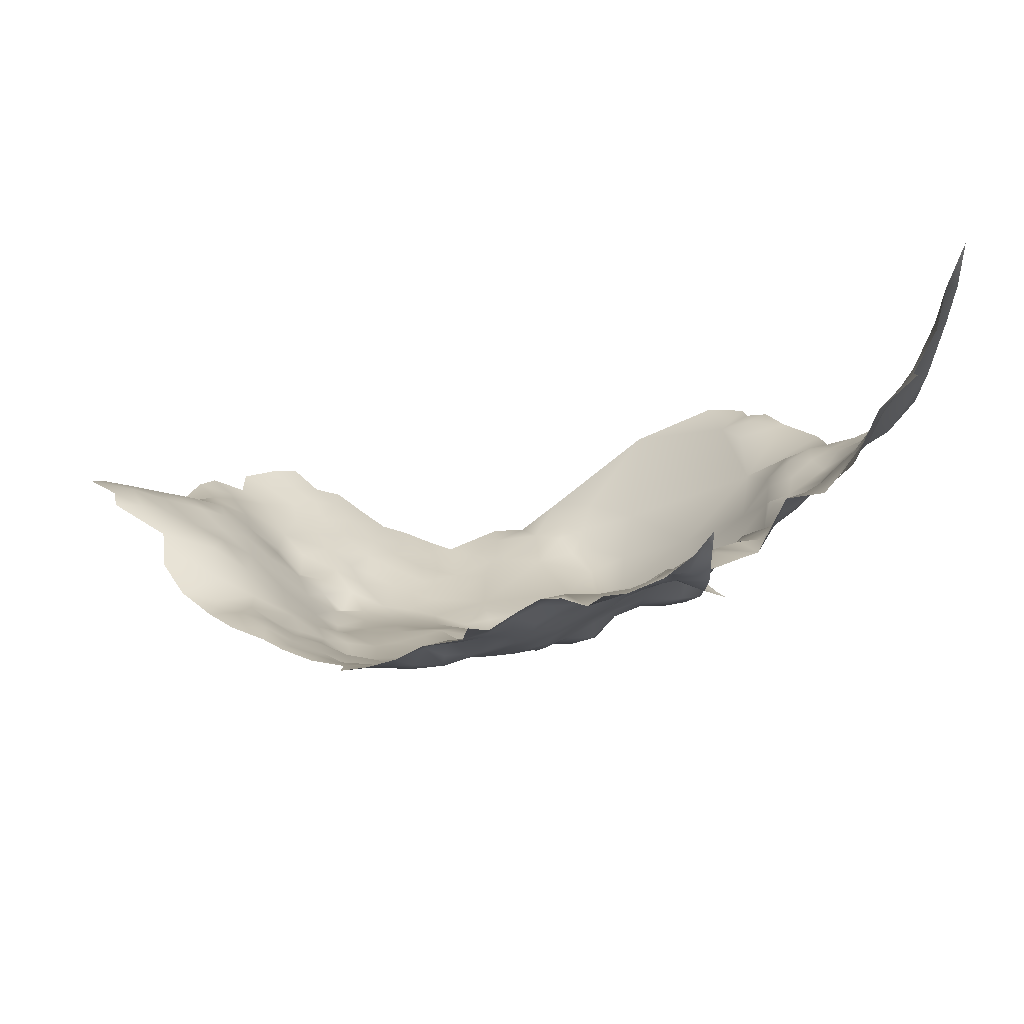
<metadata>
{"format":"obj","ext":"obj","renderer":"f3d","projection":"perspective","resolution":1024,"background":"white","views":[{"elev":76.6,"azim":178.1,"up":"+Y"}]}
</metadata>
<code>
v -541.3 813.8 713
v -540.8 807.5 714
v -539.8 802 714
v -544.9 805 714.2
v -544.8 810.1 714
v -548.2 807.7 714.6
v -548.1 812 714.8
v -536.7 809.8 713.2
v -536 804.7 713.5
v -539.3 797 715.1
v -544 799.5 714.8
v -534.8 799.4 714.4
v -551.1 810 716
v -550.6 814.4 715.4
v -546.6 815.9 713.9
v -531 802.1 713.3
v -531.6 807.2 712.6
v -544.1 820.7 713
v -526.4 804.3 712.9
v -526.2 799.6 713.8
v -530.7 797.2 714.4
v -549.9 803.9 715.6
v -554.8 807.6 718.1
v -558.8 805.1 720.3
v -559.2 810.4 719.8
v -526.2 795.3 715.1
v -530.1 791.6 715.8
v -521.3 796.9 714.6
v -518.8 792.9 714.4
v -534.7 790.4 717.2
v -534.4 794.6 715.1
v -534.1 785.6 718.8
v -538.4 787.9 719.2
v -539 792.7 716.9
v -543.3 790.1 717.9
v -543.9 794.7 716.6
v -528.3 783.4 719.4
v -527.9 777.6 722.4
v -534 779.2 721
v -533.9 774.8 721
v -538.5 782.7 720.5
v -538.9 777.8 721.6
v -535.8 774.3 722.7
v -543.4 774.9 720.9
v -542.9 780.4 720.9
v -542.6 785.1 720.2
v -546.3 782.6 719.9
v -546.9 787.4 719.3
v -550.1 784.4 718.9
v -550.6 789 718.3
v -547.7 791.4 716.6
v -554.1 787.1 719.3
v -554.3 781.6 719.3
v -558.1 784 720
v -557.8 789.8 721.3
v -561.9 787.1 724.1
v -561.9 792.6 723.4
v -557.7 794.4 721.2
v -553.3 792.2 718.7
v -561.2 798.5 722.4
v -566.4 795.9 725.3
v -566.2 801.2 724.7
v -569.8 804.4 726.1
v -573.5 805.7 727.3
v -566.2 805.9 724.6
v -568.4 809.3 725.5
v -562.8 803.9 723
v -554.5 800.2 718.9
v -549.2 796.9 716.1
v -563.6 812.3 722.2
v -568.3 814.7 724.9
v -549.1 778.2 720.5
v -521.1 801.9 712.6
v -551.3 818.1 715.8
v -555.4 814.6 717.7
v -568.6 819.3 723.6
v -562.1 781.1 724.1
v -541.3 823.5 712.4
v -548.6 821.3 714.5
v -527.3 809.4 711.3
v -532.2 812.1 711
v -516.2 799.9 713.2
v -522.5 791.3 716.2
v -515.6 789.7 716.3
v -536.7 815.3 711.8
v -537.8 821 711.4
v -532 818 710.2
v -555.2 819.9 717.4
v -558 823.5 718.7
v -559.5 827.6 719.3
v -561.6 824.1 719.8
v -556.7 830.3 717.9
v -566.9 789.8 725.4
v -560.2 819.3 719.4
v -563.9 817 721.9
v -564.9 821.8 720.8
v -569.7 823.3 721.9
v -573.9 820.3 722
v -577.2 816.3 720.9
v -574.3 824.8 719.6
v -569.9 827.9 720.9
v -564.6 826.8 720.2
v -560 814.5 719.8
v -563.2 808.3 722.8
v -522.2 811.7 711.4
v -522.1 806.5 712.1
v -526.8 814.7 710.2
v -520.6 816.7 710.4
v -524 819.4 710.1
v -527.4 820.3 709.9
v -524.6 824.3 710.2
v -520 821.9 709.6
v -515.6 819.8 709.5
v -515.7 814.1 711.2
v -514.2 809.6 712.6
v -510.2 812.2 712.6
v -511 807.7 714.1
v -505.3 810 715
v -518 809.2 712.3
v -532.5 822.9 710.9
v -566.7 784.1 725.6
v -567.1 778.4 726.4
v -570.8 780.7 725.8
v -572.7 817.4 725.2
v -533.2 826.2 712.7
v -551.8 833.8 716.3
v -562 833.3 718.7
v -572.7 800.8 727.8
v -572.8 794.5 728.6
v -575.5 789.5 730.7
v -576.1 793.7 731.6
v -580 785.4 732.1
v -578.5 791.7 732.8
v -585.4 786.4 737
v -578 780 727.5
v -577.5 808 726.7
v -578.6 803.9 730.3
v -579.1 798 732.3
v -583.5 797 733.6
v -583.7 793.1 734.3
v -587.2 795.9 734.2
v -582.7 806.9 728.6
v -529.3 823.1 712.1
v -529.1 828.4 711.5
v -535 830.9 711.5
v -539.3 828.1 712.8
v -539.4 833.1 712.4
v -543.3 830.6 713.4
v -543.6 834.3 714.5
v -539.7 838.3 711.9
v -535.6 835.6 711.1
v -536.5 838.4 712.3
v -531.2 832.8 711
v -543.1 826 712.9
v -546.6 827 713.6
v -547.1 832.1 713.9
v -552.4 823.2 716.5
v -549.7 825.6 715.1
v -550.4 829.2 715.6
v -544.2 838.3 714.7
v -547.7 836 715.9
v -547.6 841.1 715.9
v -578.1 822.2 718.9
v -574.7 829.8 720.2
v -523.3 774.1 723.9
v -522.2 768.7 726.1
v -521.1 763.3 728.2
v -524.5 760.5 728.9
v -525.3 765.3 726.7
v -516.1 766.1 727.8
v -515.7 761.3 730.3
v -527.4 769.7 725.1
v -517 771.5 725.1
v -517.9 777 723
v -522.3 778.8 721
v -514.1 780 722.7
v -511.7 775.1 723.6
v -511.4 769.2 726.2
v -510.6 764.8 730
v -529.1 757.6 729.7
v -519.5 757.9 731.7
v -523.9 755.8 731.4
v -513.3 758.9 734.6
v -529.7 763.5 727
v -514.2 784.4 720.2
v -508.8 781.9 723.8
v -534.8 764.3 724.7
v -534.9 759.6 727.4
v -528.3 752.4 734
v -510.2 756.4 739.5
v -499.9 764.6 741.4
v -505.9 769.1 732.2
v -538.9 762.5 725.4
v -538.9 757.9 730.4
v -538.6 753.2 732.9
v -539.6 760.4 728.1
v -503.9 765.5 736.7
v -530.6 773.6 723.9
v -534.4 769.4 725
v -539.8 766.6 724.6
v -515.1 754.2 737.1
v -516 749.7 740.1
v -520.9 751.5 737.1
v -512.8 752.1 741.1
v -510.6 745.2 749.1
v -515.9 746.8 744.2
v -506.2 748.1 748.7
v -508.4 751.1 744.8
v -503.8 755 743.1
v -516.8 741.4 748.5
v -521.3 747 741.3
v -521 742.5 745.3
v -526.3 743.6 742.3
v -526.8 748 738.5
v -511.5 802.2 715.5
v -506.2 805.5 716.3
v -506.1 800.5 718
v -506.1 795.7 719.9
v -506.7 791 721.3
v -510.3 792.8 719
v -514.7 795.6 716.3
v -509.8 797.9 718.1
v -502 797.7 722.1
v -501.7 802.5 720.2
v -501.8 807.2 717.3
v -498.3 793.9 725.4
v -503.1 793.3 722.3
v -504.8 788.3 724.8
v -498.2 788.5 728.5
v -496.5 783.5 734.3
v -492.5 792.4 727.1
v -501.8 747.2 751.7
v -551.8 838.3 717.2
v -539.8 772 723.4
v -544.3 769.2 724.1
v -543.6 764.1 726
v -548.8 766.4 725.6
v -546.2 761 729
v -554.9 757.3 733.2
v -560.9 757.3 732.5
v -560.5 762.1 731.1
v -563.9 760 731.8
v -560.3 766.9 728.1
v -554.2 764 728.6
v -554.2 769.3 725.2
v -560.2 753.2 733.6
v -565.2 755.3 734.4
v -555.5 774 722.2
v -548.7 771.2 722.5
v -569.3 763.2 733.6
v -572.6 766.6 732.4
v -568.3 767.9 730.4
v -568.3 773.6 729.3
v -572.7 771 731
v -572.4 776.4 729.9
v -569.4 776.4 731.2
v -561.4 774.6 725.4
v -564.4 770.1 729
v -564.1 765 730.7
v -499.9 752.5 747.8
v -501 743.5 755.8
v -500.7 739.7 760.2
v -505 736.4 760.7
v -509.3 733 760.3
v -513.8 734.1 756.5
v -522.6 731.6 752.2
v -518.5 735.4 752.7
v -512.5 739.6 753
v -508.7 738.1 757.2
v -507 743 753
v -527.1 733.2 749.9
v -504.9 740.6 757
v -500.7 735.4 765
v -522.2 736.7 749
v -526.4 738.1 746
v -531.9 735.1 747.5
v -530.9 739.4 743.3
v -536.8 732.7 750
v -541.2 730.8 752.1
v -546.7 733 751.7
v -553.7 732.1 757
v -541.6 735.4 749
v -496.3 742.9 759.6
v -495.9 747.9 755
v -554.2 777.3 722
v -501.3 772.1 735.4
v -501.9 777.1 732.3
v -496.4 776.2 738.6
v -494.9 771.2 743.1
v -505.3 779.1 728
v -507.8 774.6 727.5
v -503.6 783.3 727.2
v -499 771.2 739.2
v -490.6 770.8 747.6
v -484.7 770.8 751.1
v -494.7 765.7 746.3
v -489.6 766.2 750.6
v -490.9 775.5 743.8
v -487 775.3 747.9
v -491.7 780.6 740.6
v -490.6 786 738
v -487.9 784 741.8
v -482.2 789.5 740
v -482.5 784.1 745.3
v -482.9 774.8 750.1
v -475.3 777.8 751.9
v -475 772.2 752.9
v -474.7 766.8 752.2
v -479 769 752.2
v -470 774.8 753.6
v -478.6 764.4 751.2
v -469.5 779.7 752.7
v -480.9 779.2 749
v -475.8 783.4 749.9
v -479.8 759.6 752.4
v -483.9 755.3 757.7
v -483.4 765.9 751.8
v -468.6 784.6 751.4
v -479.2 774.3 751.7
v -486.8 779.7 743.7
v -509.2 769.7 728.8
v -516.2 804.5 712.6
v -536.3 737.7 745.5
v -541 740.4 744.1
v -539.1 745.3 739.6
v -533.5 743 740.4
v -533.2 747.8 736.2
v -491.1 746.3 758.6
v -491.3 742.1 762.4
v -489.6 751.1 756.5
v -490.6 755.9 754.4
v -486.1 749.8 759.8
v -575.6 832.9 727.6
v -567.9 832.9 721.8
v -571.2 833.8 720.9
v -566.7 837 719.8
v -571.5 839.3 722.3
v -566.5 842.8 718.2
v -560.9 840.5 716.5
v -565.8 831.3 720.3
v -550.8 843.4 715.5
v -478.1 788 745.8
v -556.7 835.7 717.5
v -559.6 748.5 739
v -554.8 841 714.6
v -482.9 792.8 733.7
v -496.5 739.2 764.1
v -596.1 778.4 749.5
v -595.5 774.2 751.9
v -592.1 774.5 748.7
v -592.5 770.4 751.3
v -577.7 761.4 741.9
v -596.6 768.6 755.7
v -577.7 767.8 737.6
v -591 778.8 744.5
v -598.7 781.8 748
v -594.7 782.9 745.1
v -600.6 771.5 756.7
v -589.7 783.5 738.5
v -601.8 779.5 750.5
v -602.1 783.8 748.9
v -605 782.1 751.9
v -600.2 788.1 746.5
v -605.2 788.3 750.7
v -595.2 789 741.2
v -600.3 775.3 753.4
v -604.6 773.2 756.2
v -609.2 771.7 758.5
v -608.2 776 755.9
v -613.7 774.9 759.7
v -604.8 766.7 758.6
v -604.8 778 754.2
v -610.4 781.8 755.8
v -604.4 759.6 762.1
v -590.2 758.8 754.9
v -598.8 752.5 766.8
v -596 748.5 770.2
v -592.4 746.3 770.6
v -587.4 745 768.3
v -592.2 742.1 772.8
v -585.8 738.3 774.4
v -592.2 749.4 768.5
v -590.2 751.5 764.7
v -596.9 772 754.4
v -487.4 761.2 753.5
v -493.7 760.8 749.9
v -557.2 843 715.8
v -473.1 787.1 748.4
v -576.9 773.8 733.6
v -575.5 769.4 733.7
v -578.7 777.5 730.6
v -473.9 790.7 745.4
v -587.5 769.7 744.3
v -566.3 749.2 741.8
v -561 744.2 744.3
v -571.5 732.4 770.2
v -568.6 743.8 751.2
v -590.8 791.8 737.7
v -595.7 795.4 741.1
v -591.2 798.3 738.4
v -595 800.5 741.2
v -591.3 803.7 739.4
v -586.4 799.2 731.2
v -598 802.9 740.4
v -590.9 784 743.7
v -599.1 793.7 744.5
v -602.1 795.7 747.3
v -598.7 798.5 743.6
v -609.9 791.3 753.2
v -519.2 783.5 719.7
v -556.4 742.3 744.4
v -558.7 740.4 749.4
v -560.7 737 755.5
v -554.3 740.4 747.9
v -555.2 737.8 751.4
v -549.3 737.6 749.3
v -549.7 743.8 742.7
v -584.5 777.4 736.9
v -585.4 782.7 734.8
v -511.7 760.3 730.6
v -508 759.9 736.9
v -508.4 763 733.6
v -503.7 758.4 738.5
v -499.4 758.4 743.7
v -603.8 802.2 747.9
v -558.7 777.7 721
v -610.8 797.4 752.5
v -606.3 796.2 750
v -510.4 787.5 720.5
v -574 784.6 726.3
v -575.1 778.9 726.7
v -620 828.7 775.7
v -613.6 830.5 760.1
v -619.7 821.4 770.6
v -615.2 822.4 764
v -618.7 814.9 766.4
v -612.7 815.8 758.8
v -616.1 828.5 768
v -609.1 831.6 752.8
v -608.2 838.9 750.2
v -602.8 832.4 746.5
v -606.8 825.4 750.4
v -605.2 829 748.9
v -603.8 825.1 746.7
v -599.7 824.3 740
v -602.3 820.2 744.5
v -606.3 819.6 750.2
v -604 815.6 745.9
v -598 816.5 739.3
v -610.7 824.1 755.9
v -607.7 808.1 752.5
v -616.9 792.7 759.2
v -552.1 773.3 723.1
v -617.6 802.6 761.4
v -486.8 790.9 735
v -491.7 789.8 731.9
v -491.6 798.1 723.6
v -497.1 799.7 723.5
v -486.5 795.3 728.1
v -496.3 804.7 719.9
f 74 157 79
f 59 50 52
f 88 157 74
f 156 149 148
f 149 161 160
f 415 412 414
f 13 14 7
f 111 109 110
f 156 161 149
f 45 46 41
f 45 41 42
f 91 90 89
f 117 115 116
f 377 382 378
f 102 91 96
f 31 12 21
f 360 361 356
f 152 151 150
f 148 147 146
f 21 12 16
f 150 151 147
f 113 108 112
f 109 112 108
f 236 200 193
f 156 148 155
f 159 155 158
f 39 42 41
f 402 400 401
f 147 151 145
f 4 6 5
f 349 350 351
f 141 139 140
f 279 282 278
f 47 46 45
f 225 216 118
f 156 155 159
f 4 5 2
f 65 104 67
f 148 146 154
f 148 154 155
f 24 25 23
f 247 242 240
f 28 83 26
f 372 367 369
f 20 28 26
f 384 358 366
f 311 309 308
f 132 133 130
f 10 11 3
f 124 76 71
f 130 133 131
f 114 108 113
f 218 222 217
f 32 33 30
f 125 143 120
f 223 227 218
f 14 15 7
f 146 147 145
f 4 22 6
f 64 63 128
f 49 50 48
f 366 349 384
f 111 112 109
f 367 366 358
f 30 31 27
f 59 52 55
f 240 242 241
f 56 121 93
f 49 52 50
f 149 147 148
f 6 13 7
f 6 7 5
f 320 300 302
f 362 361 360
f 36 34 35
f 153 145 151
f 443 444 442
f 161 162 160
f 372 366 367
f 404 401 408
f 104 65 66
f 317 309 311
f 96 94 95
f 105 80 107
f 57 58 55
f 101 100 164
f 79 18 15
f 181 182 168
f 21 27 31
f 161 126 233
f 161 233 162
f 58 59 55
f 403 139 141
f 430 123 431
f 20 16 19
f 79 157 158
f 81 80 17
f 243 241 259
f 70 103 25
f 119 106 105
f 172 166 169
f 236 235 200
f 36 35 51
f 251 390 254
f 236 237 235
f 201 183 190
f 201 190 204
f 274 267 266
f 249 235 237
f 21 16 20
f 218 227 219
f 218 219 220
f 254 252 251
f 58 57 60
f 32 37 39
f 32 39 41
f 62 65 67
f 91 89 94
f 91 94 96
f 33 32 41
f 33 41 46
f 154 78 18
f 182 180 168
f 373 372 369
f 373 362 372
f 75 88 74
f 75 74 14
f 36 11 10
f 36 10 34
f 274 266 271
f 156 126 161
f 156 159 126
f 9 2 8
f 259 252 258
f 220 222 218
f 31 30 34
f 192 197 422
f 259 241 242
f 97 96 76
f 246 247 240
f 343 92 127
f 306 307 319
f 169 167 168
f 408 406 407
f 360 372 362
f 360 366 372
f 53 54 52
f 53 52 49
f 307 308 309
f 76 96 95
f 213 214 211
f 252 253 258
f 252 254 253
f 342 392 388
f 234 200 235
f 103 95 94
f 103 70 95
f 309 319 307
f 250 259 242
f 301 302 300
f 335 336 334
f 253 255 256
f 239 240 241
f 353 358 384
f 34 30 33
f 252 250 251
f 252 259 250
f 399 406 408
f 220 219 429
f 143 111 110
f 314 306 313
f 21 26 27
f 21 20 26
f 201 204 202
f 107 80 81
f 97 100 101
f 97 98 100
f 335 337 336
f 1 2 5
f 298 300 320
f 279 280 282
f 3 2 9
f 114 116 115
f 74 15 14
f 74 79 15
f 414 411 417
f 221 222 220
f 243 259 258
f 193 188 196
f 261 262 272
f 61 60 57
f 61 62 60
f 255 253 254
f 22 13 6
f 62 63 65
f 264 269 263
f 44 45 42
f 166 172 165
f 31 10 12
f 31 34 10
f 98 163 100
f 9 17 16
f 17 9 8
f 71 76 95
f 343 233 126
f 184 169 168
f 184 168 180
f 350 349 348
f 47 49 48
f 47 48 46
f 355 357 405
f 206 210 212
f 1 8 2
f 56 57 55
f 104 70 25
f 73 19 106
f 453 248 285
f 114 115 119
f 81 17 8
f 143 125 144
f 75 25 103
f 166 167 169
f 298 299 294
f 298 294 289
f 73 28 20
f 73 20 19
f 347 262 283
f 444 447 442
f 233 341 162
f 233 345 341
f 51 35 48
f 51 48 50
f 60 62 67
f 234 43 199
f 175 174 165
f 56 77 121
f 82 73 322
f 57 93 61
f 57 56 93
f 19 16 17
f 425 407 428
f 88 94 89
f 216 215 117
f 19 17 80
f 70 71 95
f 12 10 3
f 313 306 319
f 313 319 305
f 272 263 269
f 272 262 263
f 283 262 261
f 283 261 284
f 446 447 444
f 122 77 257
f 399 408 401
f 137 142 136
f 181 168 167
f 53 72 285
f 12 9 16
f 12 3 9
f 414 416 415
f 192 422 179
f 295 309 317
f 70 104 66
f 70 66 71
f 49 47 72
f 49 72 53
f 394 344 395
f 329 347 283
f 144 125 145
f 144 145 153
f 448 447 446
f 384 349 351
f 322 119 115
f 29 83 28
f 297 296 294
f 297 386 296
f 82 322 215
f 124 99 98
f 46 48 35
f 364 361 362
f 183 421 190
f 289 294 296
f 254 390 389
f 254 389 255
f 193 187 188
f 179 178 321
f 179 321 192
f 226 227 223
f 188 187 184
f 78 154 146
f 369 367 368
f 179 170 178
f 215 217 222
f 215 216 217
f 135 430 431
f 4 2 3
f 4 3 11
f 203 211 214
f 106 19 80
f 106 80 105
f 200 234 199
f 364 363 361
f 69 36 51
f 399 401 400
f 99 163 98
f 35 34 33
f 35 33 46
f 398 365 399
f 76 98 97
f 76 124 98
f 81 85 87
f 283 328 329
f 283 284 328
f 275 274 271
f 87 107 81
f 237 236 238
f 284 261 232
f 212 211 206
f 101 340 102
f 237 244 245
f 322 73 106
f 322 106 119
f 167 171 181
f 167 170 171
f 66 65 63
f 426 285 248
f 102 90 91
f 231 457 459
f 413 412 415
f 385 386 297
f 188 194 196
f 276 275 271
f 5 7 15
f 5 15 1
f 355 350 348
f 29 221 84
f 200 187 193
f 200 199 187
f 270 272 269
f 270 269 268
f 225 460 224
f 85 8 1
f 85 81 8
f 379 380 378
f 43 39 40
f 43 42 39
f 234 42 43
f 234 44 42
f 54 55 52
f 260 209 424
f 122 123 121
f 122 121 77
f 391 135 431
f 179 420 171
f 179 171 170
f 43 198 199
f 411 414 412
f 322 117 215
f 322 115 117
f 360 356 348
f 75 103 94
f 75 94 88
f 245 453 249
f 245 249 237
f 22 23 13
f 416 414 417
f 276 277 275
f 419 359 134
f 336 340 334
f 336 127 340
f 228 292 186
f 203 201 202
f 86 87 85
f 69 11 36
f 180 182 189
f 213 211 212
f 304 320 302
f 295 299 305
f 404 402 401
f 348 356 357
f 348 357 355
f 178 170 173
f 245 248 453
f 348 349 366
f 348 366 360
f 226 223 458
f 117 116 118
f 117 118 216
f 323 276 278
f 323 278 282
f 277 276 323
f 306 310 307
f 306 312 310
f 418 359 419
f 86 120 87
f 86 18 78
f 173 165 174
f 173 166 165
f 137 136 64
f 97 101 102
f 97 102 96
f 332 328 330
f 295 305 319
f 295 319 309
f 104 24 67
f 104 25 24
f 398 399 400
f 289 293 288
f 180 188 184
f 244 237 238
f 79 158 155
f 426 257 77
f 140 139 138
f 72 47 45
f 295 317 297
f 268 205 270
f 39 37 38
f 353 384 351
f 111 143 144
f 224 458 223
f 224 460 458
f 68 23 22
f 68 24 23
f 336 338 339
f 336 339 127
f 150 147 149
f 150 149 160
f 69 68 22
f 92 343 126
f 304 303 342
f 381 380 379
f 391 255 389
f 391 431 255
f 183 171 420
f 265 269 264
f 265 268 269
f 284 330 328
f 84 83 29
f 107 108 105
f 107 109 108
f 143 110 87
f 143 87 120
f 66 63 64
f 288 293 286
f 40 198 43
f 157 88 89
f 339 343 127
f 255 431 123
f 13 75 14
f 155 154 18
f 155 18 79
f 51 50 59
f 51 59 69
f 228 219 227
f 453 285 72
f 44 72 45
f 223 217 224
f 223 218 217
f 198 165 172
f 198 38 165
f 185 429 186
f 185 186 176
f 75 23 25
f 75 13 23
f 224 217 216
f 224 216 225
f 107 110 109
f 107 87 110
f 320 299 298
f 337 338 336
f 197 421 422
f 213 275 277
f 197 192 286
f 101 334 340
f 270 261 272
f 441 444 443
f 403 138 139
f 303 304 302
f 295 294 299
f 295 297 294
f 207 270 205
f 178 291 321
f 314 388 318
f 327 326 325
f 125 146 145
f 288 286 287
f 385 297 317
f 236 193 196
f 326 324 325
f 127 102 340
f 346 303 455
f 159 158 157
f 183 422 421
f 181 171 183
f 84 221 220
f 228 429 219
f 228 186 429
f 202 206 211
f 202 211 203
f 176 410 185
f 231 229 226
f 174 175 410
f 174 410 176
f 290 186 292
f 245 244 243
f 327 189 214
f 82 28 73
f 127 92 90
f 127 90 102
f 101 164 335
f 101 335 334
f 166 170 167
f 166 173 170
f 137 64 128
f 342 388 314
f 1 15 18
f 262 347 273
f 208 207 205
f 439 443 442
f 114 105 108
f 114 119 105
f 44 234 235
f 44 235 249
f 172 199 198
f 363 356 361
f 260 232 207
f 371 368 367
f 175 165 38
f 129 130 131
f 255 123 122
f 84 220 429
f 84 429 185
f 221 29 28
f 221 28 82
f 426 53 285
f 423 424 209
f 249 453 72
f 249 72 44
f 345 233 343
f 420 179 422
f 420 422 183
f 413 415 281
f 456 229 231
f 273 263 262
f 275 212 274
f 275 213 212
f 445 446 444
f 445 449 446
f 62 128 63
f 206 202 204
f 268 265 267
f 27 26 83
f 298 289 288
f 298 288 300
f 365 406 399
f 133 140 138
f 435 436 434
f 345 339 387
f 345 343 339
f 371 367 358
f 301 456 455
f 376 382 377
f 244 239 241
f 244 241 243
f 210 274 212
f 270 232 261
f 270 207 232
f 210 205 268
f 326 277 323
f 326 323 324
f 54 53 426
f 54 426 77
f 282 324 323
f 184 172 169
f 437 436 435
f 331 386 385
f 226 458 457
f 226 457 231
f 409 427 428
f 177 176 186
f 395 411 412
f 379 378 382
f 54 56 55
f 54 77 56
f 177 174 176
f 177 173 174
f 456 231 459
f 450 442 447
f 314 312 306
f 314 318 312
f 260 208 209
f 260 207 208
f 141 398 400
f 60 67 24
f 92 126 159
f 86 85 1
f 86 1 18
f 128 129 138
f 128 138 137
f 257 253 122
f 257 258 253
f 326 213 277
f 192 321 291
f 221 215 222
f 221 82 215
f 257 426 248
f 354 390 251
f 363 407 406
f 439 442 450
f 22 4 11
f 22 11 69
f 304 314 313
f 304 342 314
f 230 288 287
f 86 125 120
f 230 456 301
f 230 229 456
f 438 435 434
f 430 132 130
f 365 363 406
f 359 355 405
f 432 438 434
f 316 331 385
f 229 292 228
f 92 89 90
f 291 186 290
f 291 177 186
f 383 379 382
f 86 78 146
f 86 146 125
f 398 141 140
f 230 301 300
f 230 300 288
f 184 187 199
f 184 199 172
f 201 181 183
f 208 204 190
f 210 268 267
f 210 267 274
f 60 68 58
f 60 24 68
f 196 238 236
f 84 185 410
f 32 30 27
f 416 282 280
f 364 362 373
f 423 421 197
f 393 351 350
f 134 132 419
f 397 412 413
f 315 317 311
f 293 197 286
f 293 191 197
f 59 58 68
f 59 68 69
f 430 121 123
f 140 133 132
f 448 446 449
f 425 408 407
f 61 128 62
f 61 129 128
f 189 203 214
f 299 313 305
f 247 250 242
f 441 443 439
f 441 439 440
f 246 240 239
f 423 190 421
f 316 332 330
f 316 330 331
f 228 227 226
f 228 226 229
f 344 411 395
f 363 357 356
f 363 365 357
f 195 194 188
f 423 191 424
f 423 197 191
f 206 205 210
f 291 290 287
f 198 39 38
f 198 40 39
f 135 132 430
f 333 335 164
f 333 337 335
f 301 303 302
f 301 455 303
f 182 203 189
f 281 415 416
f 281 416 280
f 359 365 398
f 175 38 37
f 369 368 370
f 195 189 327
f 455 459 346
f 455 456 459
f 289 191 293
f 289 296 191
f 403 137 138
f 403 142 137
f 320 304 313
f 320 313 299
f 315 385 317
f 315 316 385
f 326 327 214
f 326 214 213
f 122 253 256
f 122 256 255
f 93 129 61
f 403 141 400
f 364 409 428
f 354 389 390
f 460 457 458
f 209 208 190
f 209 190 423
f 238 239 244
f 257 243 258
f 134 359 398
f 206 204 208
f 206 208 205
f 136 66 64
f 418 391 389
f 427 425 428
f 373 369 370
f 192 287 286
f 192 291 287
f 375 353 351
f 134 140 132
f 134 398 140
f 418 355 359
f 433 439 450
f 257 248 245
f 257 245 243
f 435 450 437
f 238 196 194
f 364 407 363
f 364 428 407
f 287 290 292
f 409 364 373
f 371 358 353
f 344 247 246
f 203 181 201
f 203 182 181
f 430 93 121
f 404 408 425
f 37 410 175
f 391 132 135
f 296 386 424
f 296 424 191
f 405 357 365
f 405 365 359
f 452 427 409
f 403 400 402
f 37 32 27
f 195 327 325
f 180 189 195
f 180 195 188
f 260 284 232
f 445 444 441
f 354 251 250
f 433 435 438
f 433 450 435
f 392 342 303
f 393 350 355
f 92 159 157
f 92 157 89
f 393 355 418
f 136 71 66
f 393 375 351
f 247 344 394
f 397 395 412
f 416 417 324
f 416 324 282
f 418 419 132
f 418 132 391
f 354 352 393
f 331 330 284
f 397 394 395
f 383 382 376
f 260 424 386
f 230 292 229
f 230 287 292
f 437 450 447
f 451 447 448
f 344 417 411
f 451 425 427
f 430 130 129
f 430 129 93
f 454 427 452
f 437 447 451
f 448 425 451
f 354 418 389
f 354 393 418
f 352 375 393
f 448 404 425
f 352 354 250
f 454 451 427
f 454 436 437
f 454 437 451
f 375 371 353
f 375 374 371
f 396 381 379
f 396 397 413
f 375 383 376
f 375 376 374
f 352 250 247
f 396 413 281
f 352 247 394
f 375 379 383
f 352 394 397
f 396 379 375
f 397 375 352
f 397 396 375
f 138 131 133
f 131 138 129
f 178 177 291
f 173 177 178
f 373 452 409
f 410 83 84
f 83 37 27
f 83 410 37
f 195 238 194
f 417 325 324
f 239 344 246
f 195 239 238
f 417 195 325
f 239 417 344
f 195 417 239
f 331 260 386
f 331 284 260

</code>
